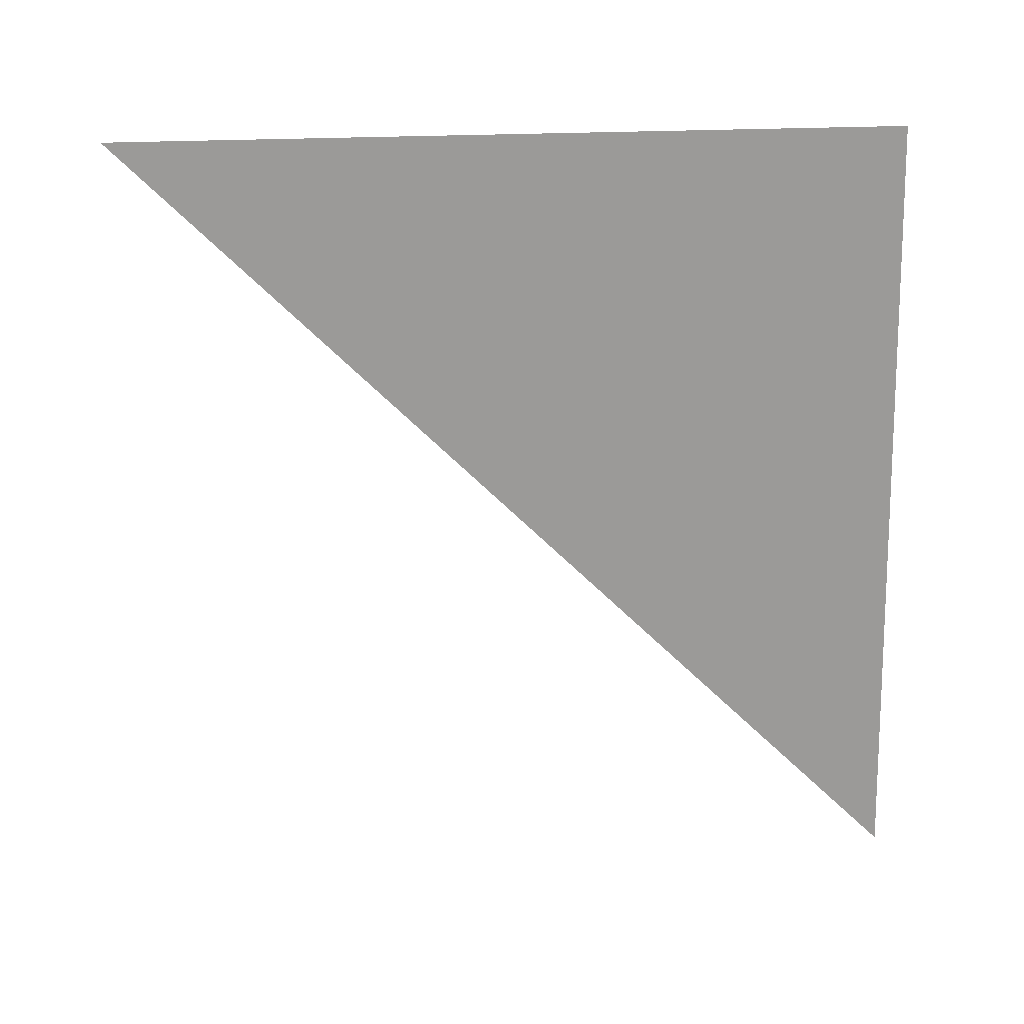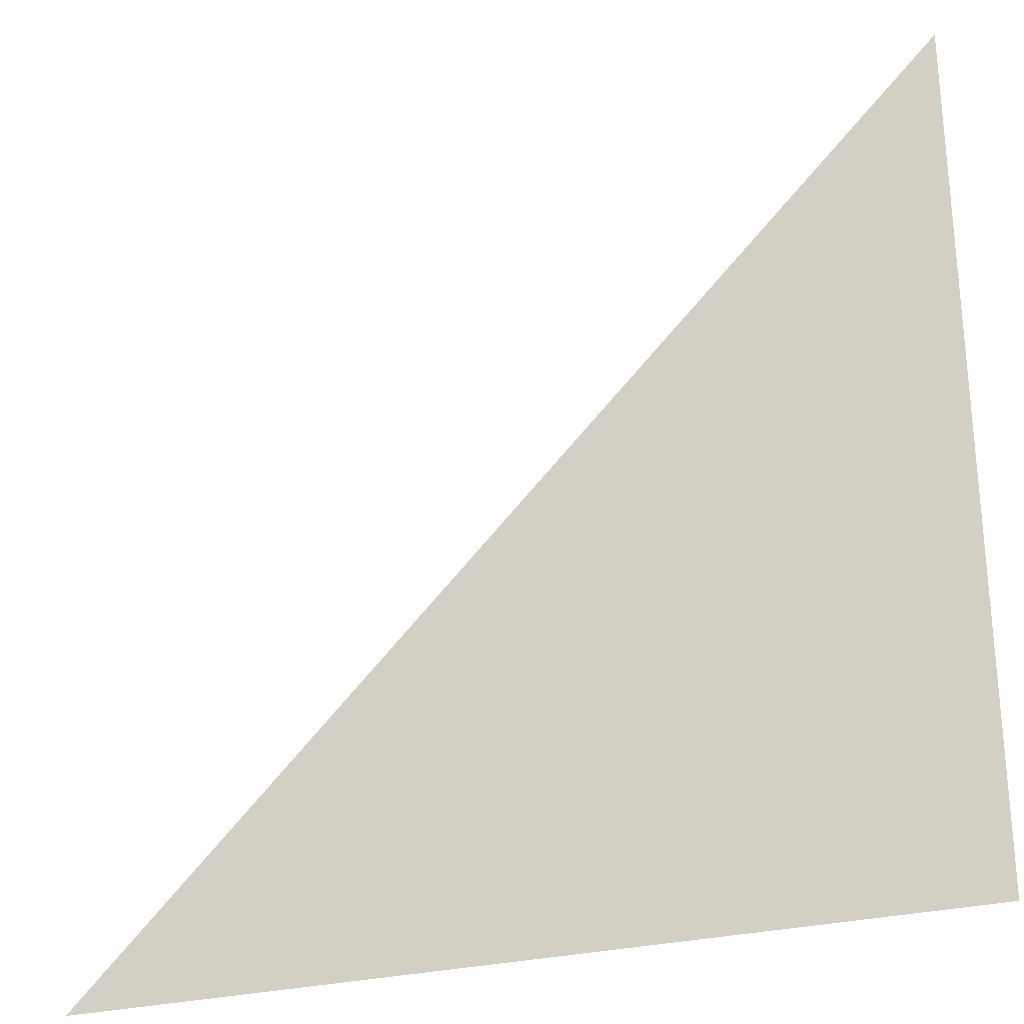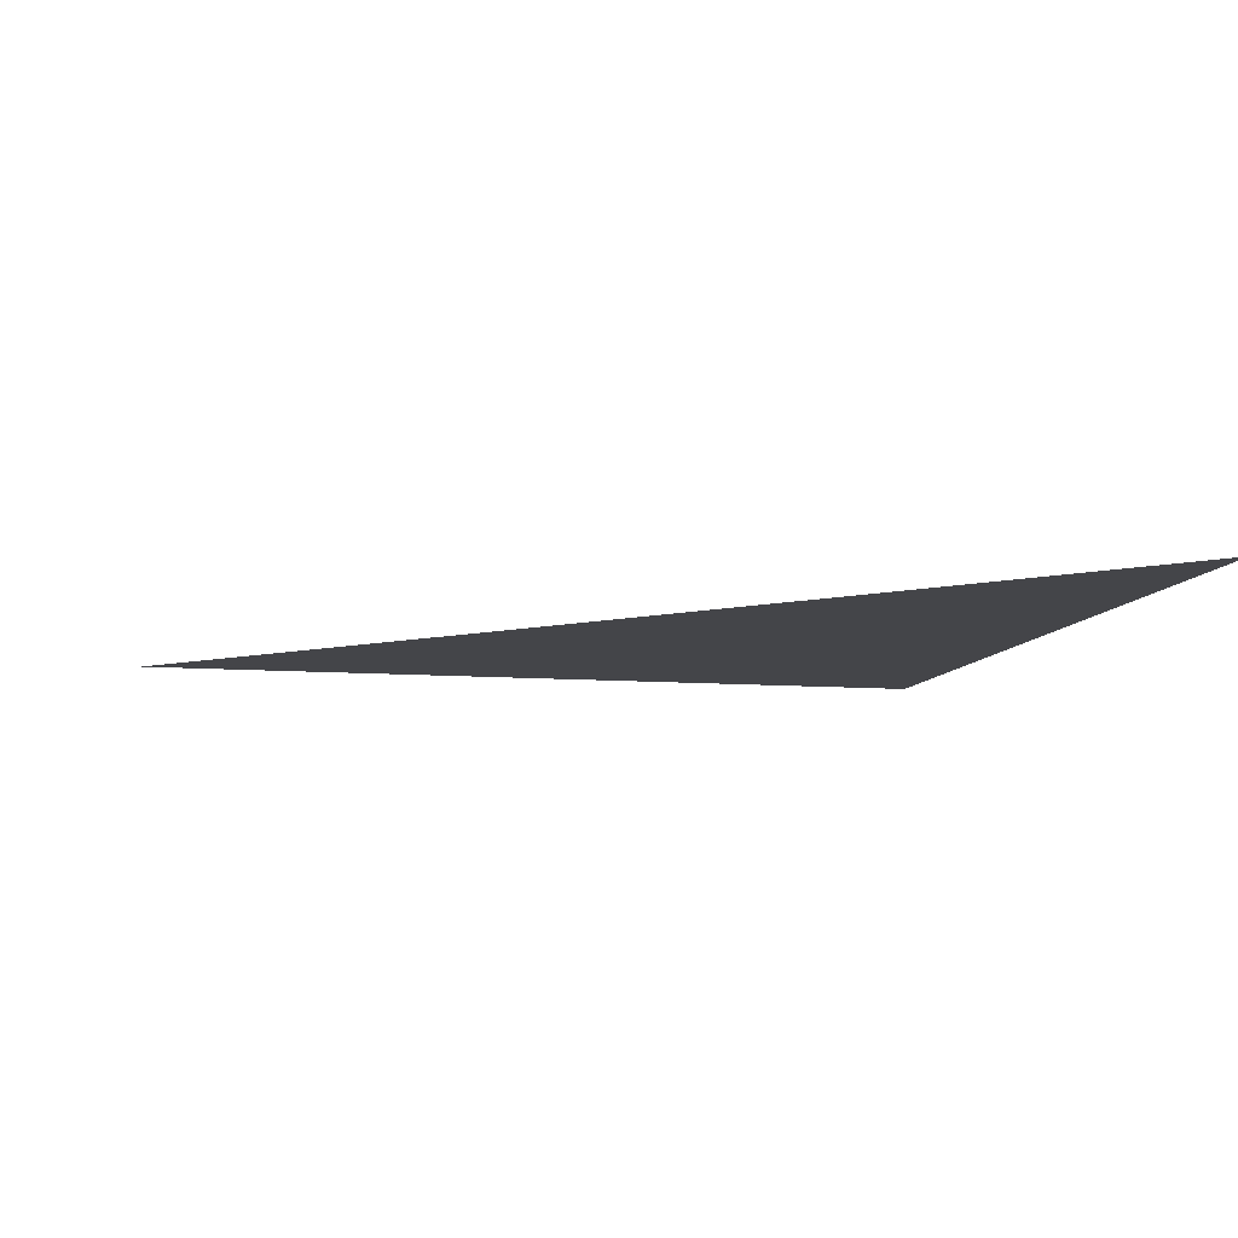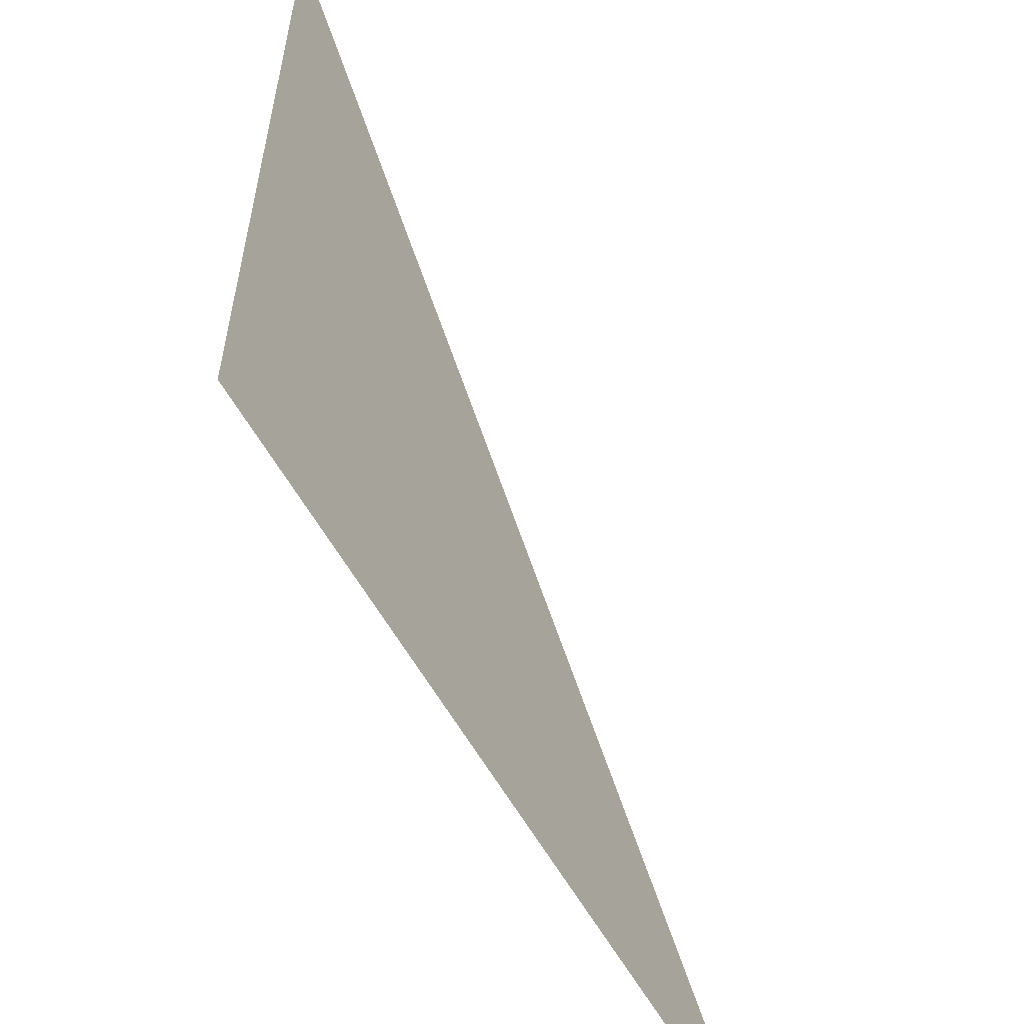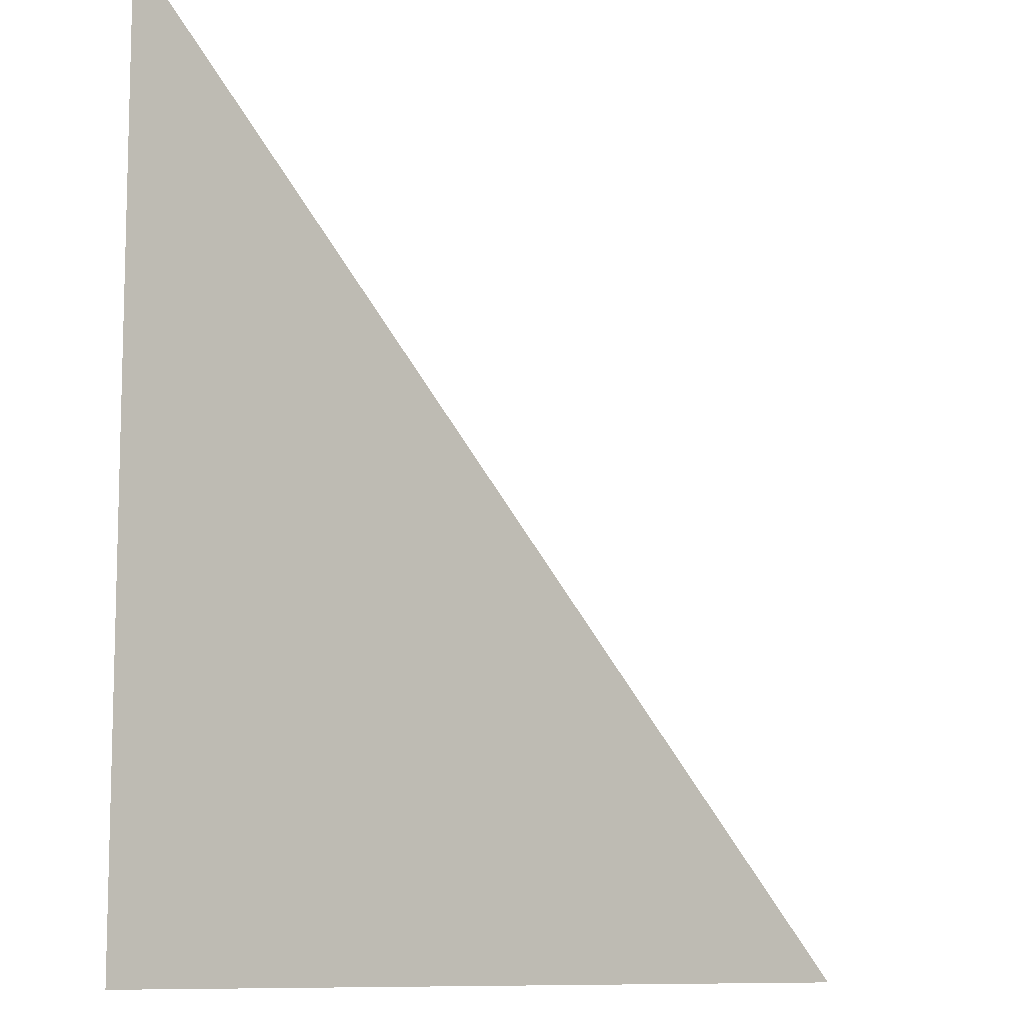
<metadata>
{"format":"obj","ext":"obj","renderer":"f3d","projection":"perspective","resolution":1024,"background":"white","views":[{"elev":-69.3,"azim":-178.8,"up":"+Y"},{"elev":-27.9,"azim":-158.8,"up":"+Z"},{"elev":-9.0,"azim":77.5,"up":"+Y"},{"elev":-58.1,"azim":-61.3,"up":"+Z"},{"elev":-9.9,"azim":-42.3,"up":"+Z"}]}
</metadata>
<code>
o Plane
v 1 -0 -0
v 0 0 1
v 0 -0 -0
f 1 3 2

</code>
